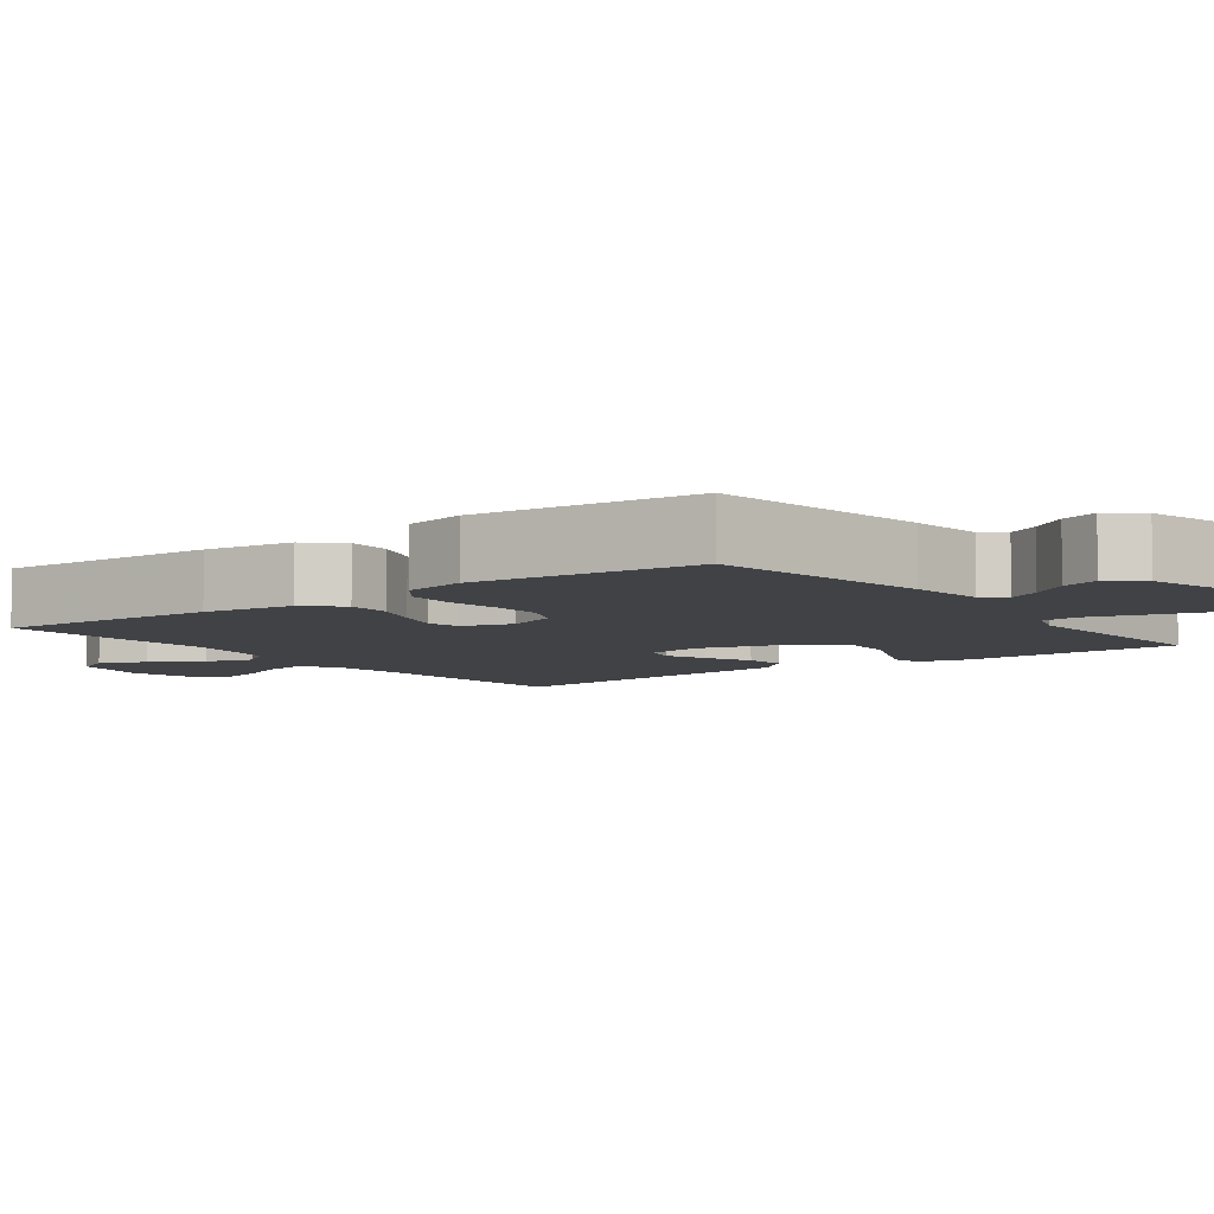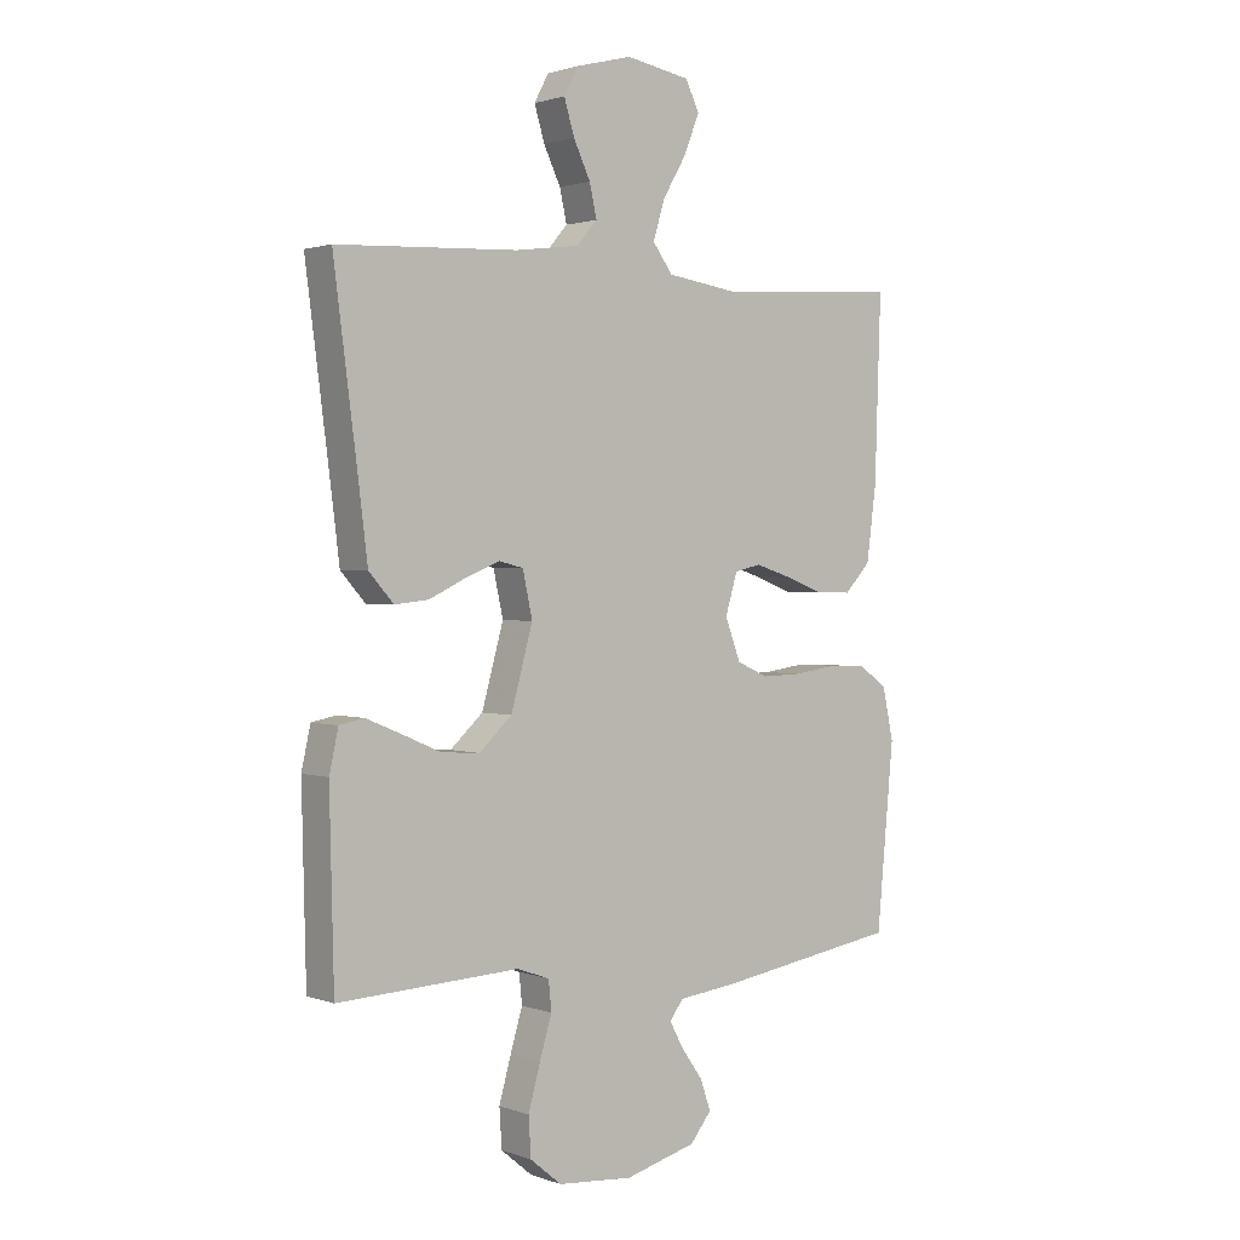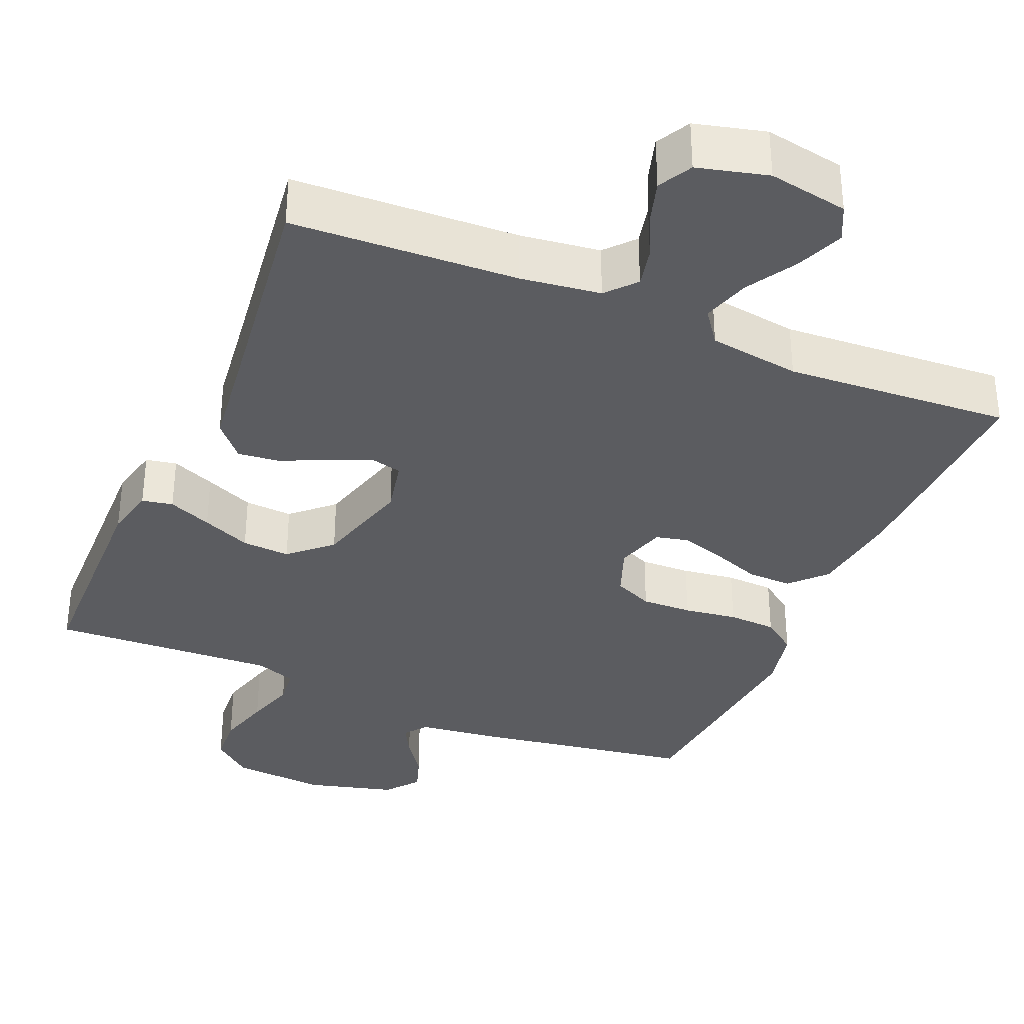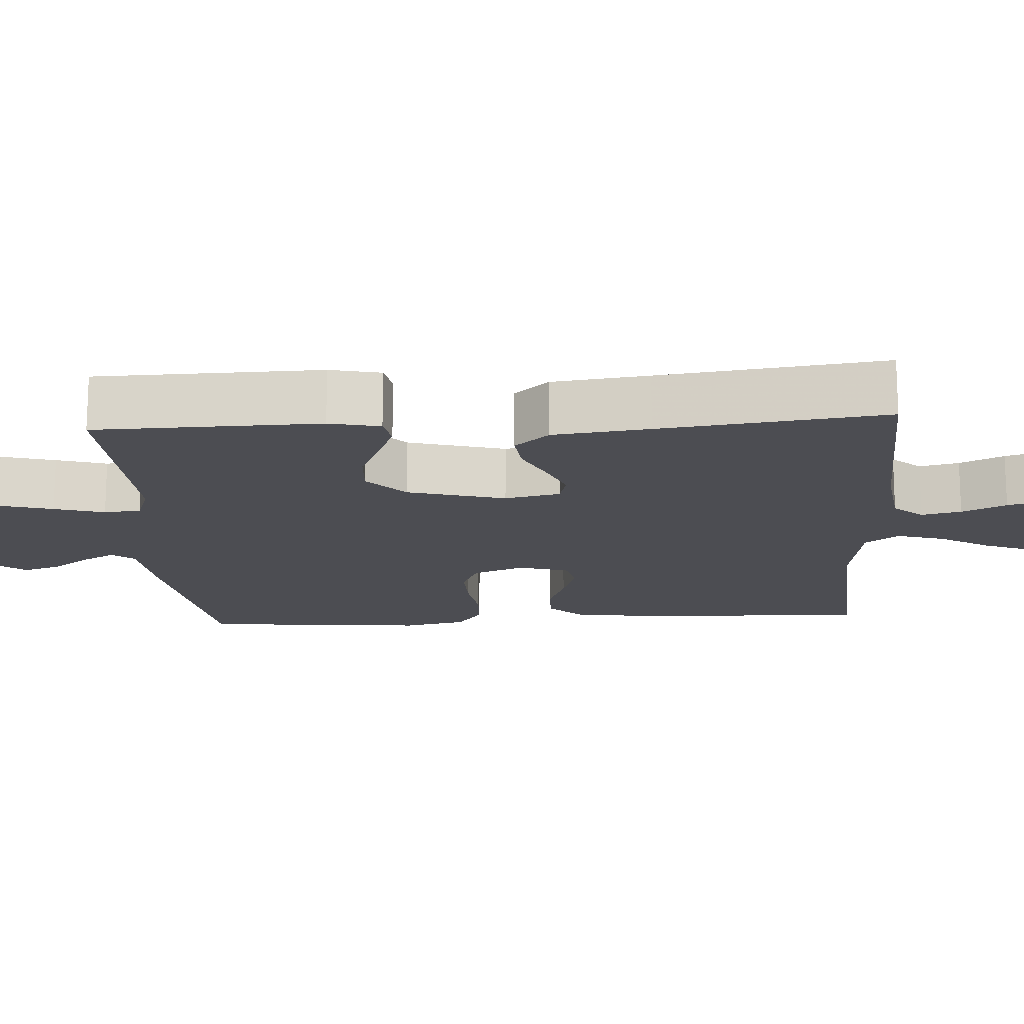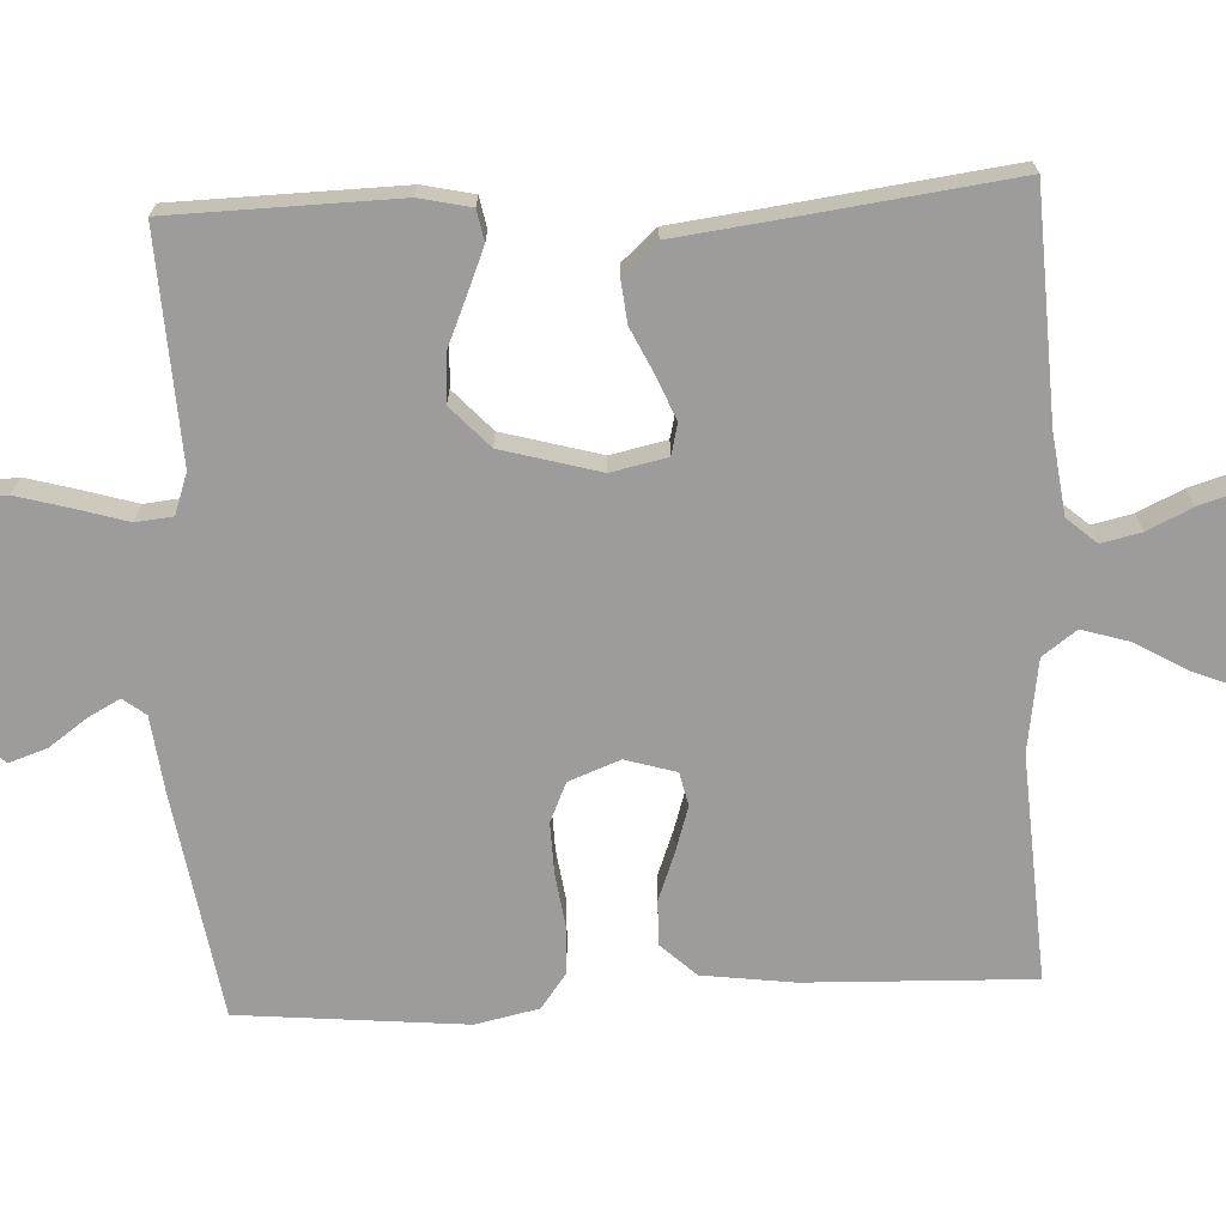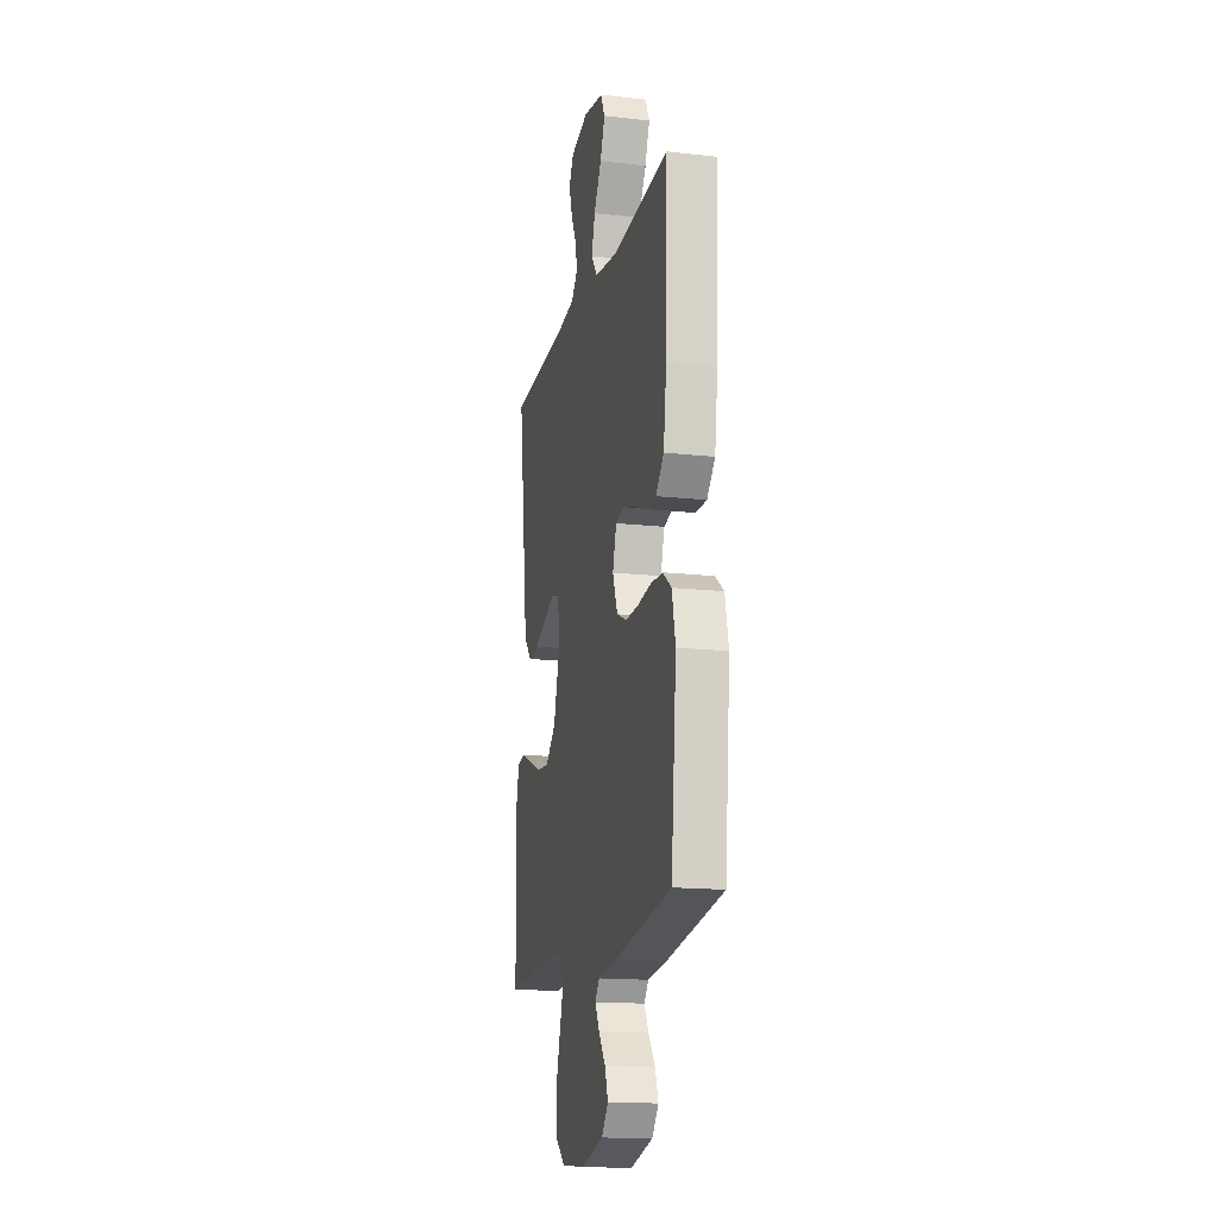
<metadata>
{"format":"obj","ext":"obj","renderer":"f3d","projection":"perspective","resolution":1024,"background":"white","views":[{"elev":-6.4,"azim":126.7,"up":"+Y"},{"elev":1.6,"azim":-38.5,"up":"+Z"},{"elev":-34.7,"azim":-23.1,"up":"+Y"},{"elev":-16.4,"azim":-86.5,"up":"+Y"},{"elev":-70.2,"azim":-87.2,"up":"+Y"},{"elev":-16.0,"azim":76.8,"up":"+Z"}]}
</metadata>
<code>
v 0.5 0.07 -0.5
v 0.2 0.07 -0.548
v 0.1 0.07 -0.56
v 0.077 0.07 -0.59
v 0.1 0.07 -0.633
v 0.136 0.07 -0.683
v 0.153 0.07 -0.733
v 0.118 0.07 -0.777
v 0 0.07 -0.809
v -0.125 0.07 -0.799
v -0.177 0.07 -0.756
v -0.181 0.07 -0.692
v -0.161 0.07 -0.62
v -0.141 0.07 -0.553
v -0.146 0.07 -0.504
v -0.2 0.07 -0.485
v -0.5 0.07 -0.5
v -0.507 0.07 -0.2
v -0.492 0.07 -0.132
v -0.451 0.07 -0.124
v -0.393 0.07 -0.148
v -0.328 0.07 -0.176
v -0.264 0.07 -0.18
v -0.21 0.07 -0.13
v -0.174 0.07 0
v -0.19 0.07 0.074
v -0.231 0.07 0.084
v -0.287 0.07 0.061
v -0.348 0.07 0.032
v -0.404 0.07 0.026
v -0.445 0.07 0.072
v -0.461 0.07 0.2
v -0.5 0.07 0.5
v -0.2 0.07 0.514
v -0.094 0.07 0.528
v -0.06 0.07 0.567
v -0.072 0.07 0.62
v -0.1 0.07 0.679
v -0.117 0.07 0.735
v -0.093 0.07 0.78
v 0 0.07 0.804
v 0.106 0.07 0.785
v 0.129 0.07 0.738
v 0.104 0.07 0.675
v 0.064 0.07 0.607
v 0.045 0.07 0.544
v 0.078 0.07 0.499
v 0.2 0.07 0.481
v 0.5 0.07 0.5
v 0.49 0.07 0.2
v 0.474 0.07 0.079
v 0.431 0.07 0.033
v 0.372 0.07 0.034
v 0.308 0.07 0.058
v 0.248 0.07 0.077
v 0.204 0.07 0.067
v 0.184 0.07 0
v 0.21 0.07 -0.068
v 0.262 0.07 -0.091
v 0.329 0.07 -0.089
v 0.4 0.07 -0.079
v 0.464 0.07 -0.082
v 0.51 0.07 -0.116
v 0.528 0.07 -0.2
v 0.5 0 -0.5
v 0.2 0 -0.548
v 0.1 0 -0.56
v 0.077 0 -0.59
v 0.1 0 -0.633
v 0.136 0 -0.683
v 0.153 0 -0.733
v 0.118 0 -0.777
v 0 0 -0.809
v -0.125 0 -0.799
v -0.177 0 -0.756
v -0.181 0 -0.692
v -0.161 0 -0.62
v -0.141 0 -0.553
v -0.146 0 -0.504
v -0.2 0 -0.485
v -0.5 0 -0.5
v -0.507 0 -0.2
v -0.492 0 -0.132
v -0.451 0 -0.124
v -0.393 0 -0.148
v -0.328 0 -0.176
v -0.264 0 -0.18
v -0.21 0 -0.13
v -0.174 0 0
v -0.19 0 0.074
v -0.231 0 0.084
v -0.287 0 0.061
v -0.348 0 0.032
v -0.404 0 0.026
v -0.445 0 0.072
v -0.461 0 0.2
v -0.5 0 0.5
v -0.2 0 0.514
v -0.094 0 0.528
v -0.06 0 0.567
v -0.072 0 0.62
v -0.1 0 0.679
v -0.117 0 0.735
v -0.093 0 0.78
v 0 0 0.804
v 0.106 0 0.785
v 0.129 0 0.738
v 0.104 0 0.675
v 0.064 0 0.607
v 0.045 0 0.544
v 0.078 0 0.499
v 0.2 0 0.481
v 0.5 0 0.5
v 0.49 0 0.2
v 0.474 0 0.079
v 0.431 0 0.033
v 0.372 0 0.034
v 0.308 0 0.058
v 0.248 0 0.077
v 0.204 0 0.067
v 0.184 0 0
v 0.21 0 -0.068
v 0.262 0 -0.091
v 0.329 0 -0.089
v 0.4 0 -0.079
v 0.464 0 -0.082
v 0.51 0 -0.116
v 0.528 0 -0.2
f 1 2 3
f 64 1 3
f 63 64 3
f 62 63 3
f 61 62 3
f 60 61 3
f 59 60 3 4
f 58 59 4
f 57 58 4
f 52 53 54
f 51 52 54
f 50 51 54
f 49 50 54
f 48 49 54
f 47 48 54 55
f 46 47 55 56
f 43 44 45
f 42 43 45
f 41 42 45
f 40 41 45
f 39 40 45
f 38 39 45
f 37 38 45
f 36 37 45 46
f 46 56 57
f 36 46 57
f 35 36 57
f 32 33 34
f 32 34 35
f 31 32 35
f 30 31 35
f 29 30 35
f 28 29 35
f 20 21 22
f 19 20 22
f 18 19 22
f 17 18 22
f 16 17 22
f 15 16 22 23
f 12 13 14
f 11 12 14
f 10 11 14
f 9 10 14
f 8 9 14
f 7 8 14
f 6 7 14
f 5 6 14
f 4 5 14 15
f 15 23 24
f 4 15 24
f 57 4 24
f 27 28 35
f 26 27 35 57
f 57 24 25
f 25 26 57
f 67 66 65
f 67 65 128
f 67 128 127
f 67 127 126
f 67 126 125
f 67 125 124
f 68 67 124 123
f 68 123 122
f 68 122 121
f 118 117 116
f 118 116 115
f 118 115 114
f 118 114 113
f 118 113 112
f 119 118 112 111
f 120 119 111 110
f 109 108 107
f 109 107 106
f 109 106 105
f 109 105 104
f 109 104 103
f 109 103 102
f 109 102 101
f 110 109 101 100
f 121 120 110
f 121 110 100
f 121 100 99
f 98 97 96
f 99 98 96
f 99 96 95
f 99 95 94
f 99 94 93
f 99 93 92
f 86 85 84
f 86 84 83
f 86 83 82
f 86 82 81
f 86 81 80
f 87 86 80 79
f 78 77 76
f 78 76 75
f 78 75 74
f 78 74 73
f 78 73 72
f 78 72 71
f 78 71 70
f 78 70 69
f 79 78 69 68
f 88 87 79
f 88 79 68
f 88 68 121
f 99 92 91
f 121 99 91 90
f 89 88 121
f 121 90 89
f 1 65 66 2
f 2 66 67 3
f 3 67 68 4
f 4 68 69 5
f 5 69 70 6
f 6 70 71 7
f 7 71 72 8
f 8 72 73 9
f 9 73 74 10
f 10 74 75 11
f 11 75 76 12
f 12 76 77 13
f 13 77 78 14
f 14 78 79 15
f 15 79 80 16
f 16 80 81 17
f 17 81 82 18
f 18 82 83 19
f 19 83 84 20
f 20 84 85 21
f 21 85 86 22
f 22 86 87 23
f 23 87 88 24
f 24 88 89 25
f 25 89 90 26
f 26 90 91 27
f 27 91 92 28
f 28 92 93 29
f 29 93 94 30
f 30 94 95 31
f 31 95 96 32
f 32 96 97 33
f 33 97 98 34
f 34 98 99 35
f 35 99 100 36
f 36 100 101 37
f 37 101 102 38
f 38 102 103 39
f 39 103 104 40
f 40 104 105 41
f 41 105 106 42
f 42 106 107 43
f 43 107 108 44
f 44 108 109 45
f 45 109 110 46
f 46 110 111 47
f 47 111 112 48
f 48 112 113 49
f 49 113 114 50
f 50 114 115 51
f 51 115 116 52
f 52 116 117 53
f 53 117 118 54
f 54 118 119 55
f 55 119 120 56
f 56 120 121 57
f 57 121 122 58
f 58 122 123 59
f 59 123 124 60
f 60 124 125 61
f 61 125 126 62
f 62 126 127 63
f 63 127 128 64
f 64 128 65 1

</code>
